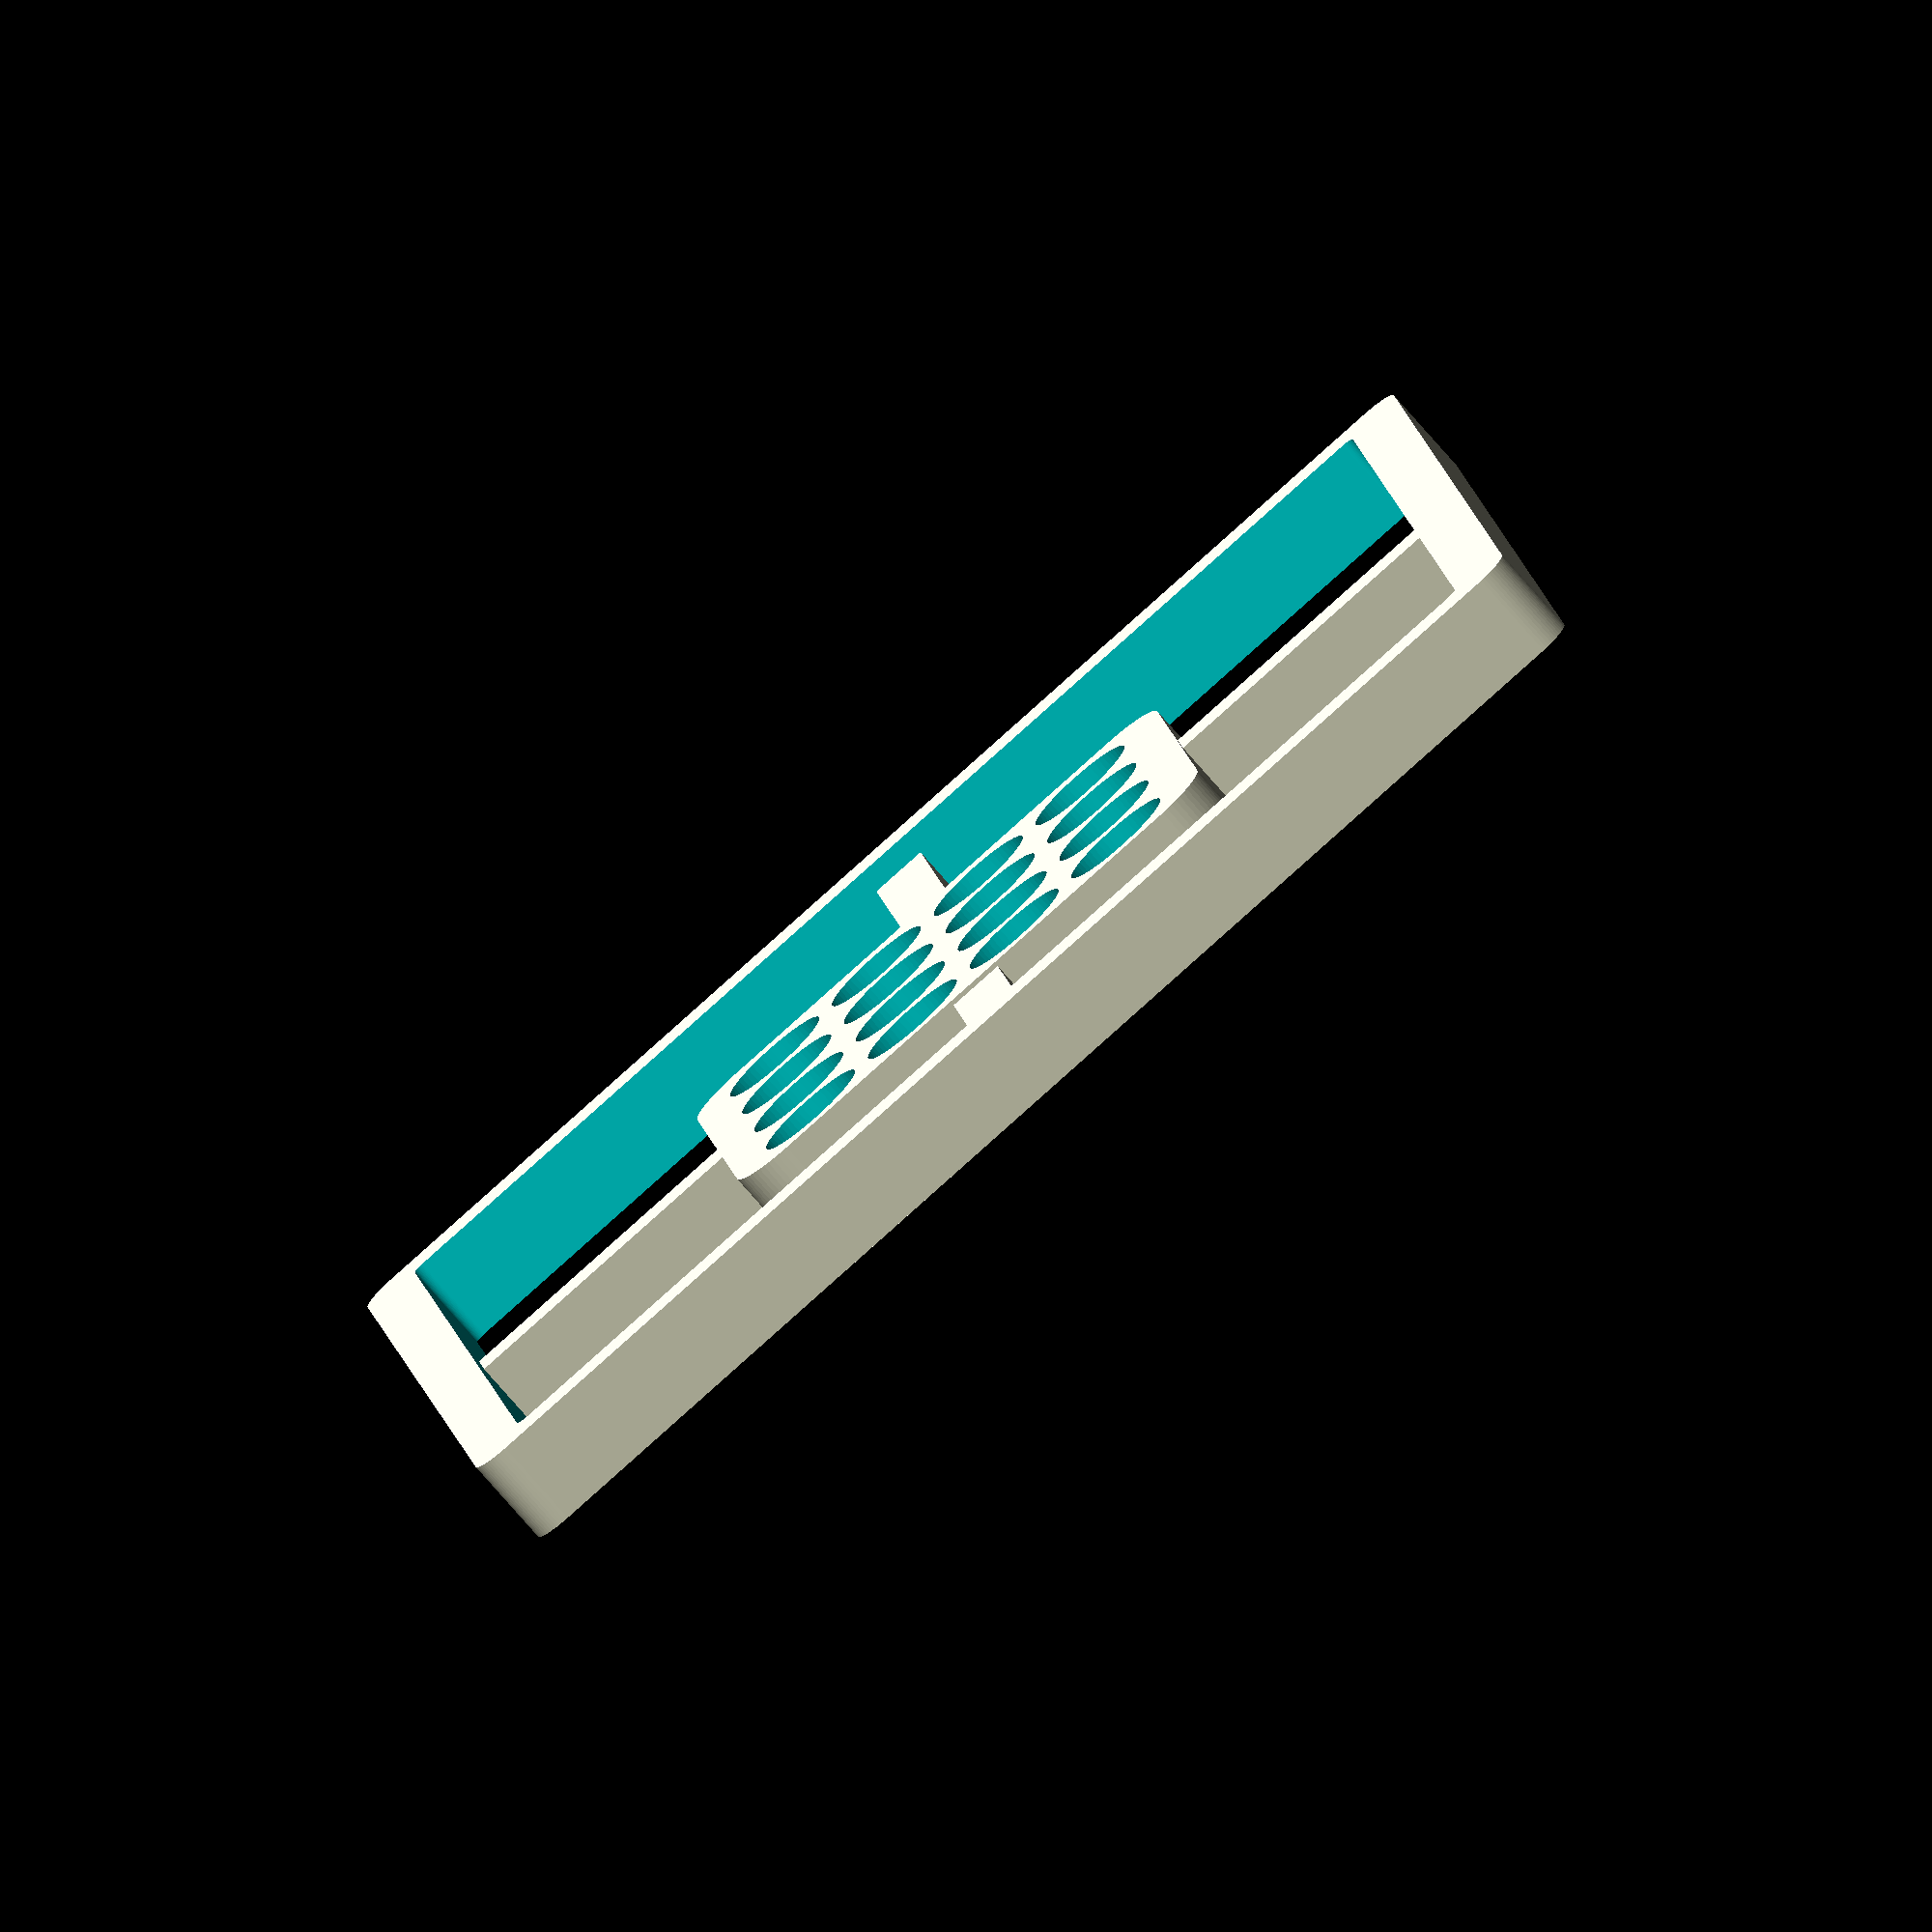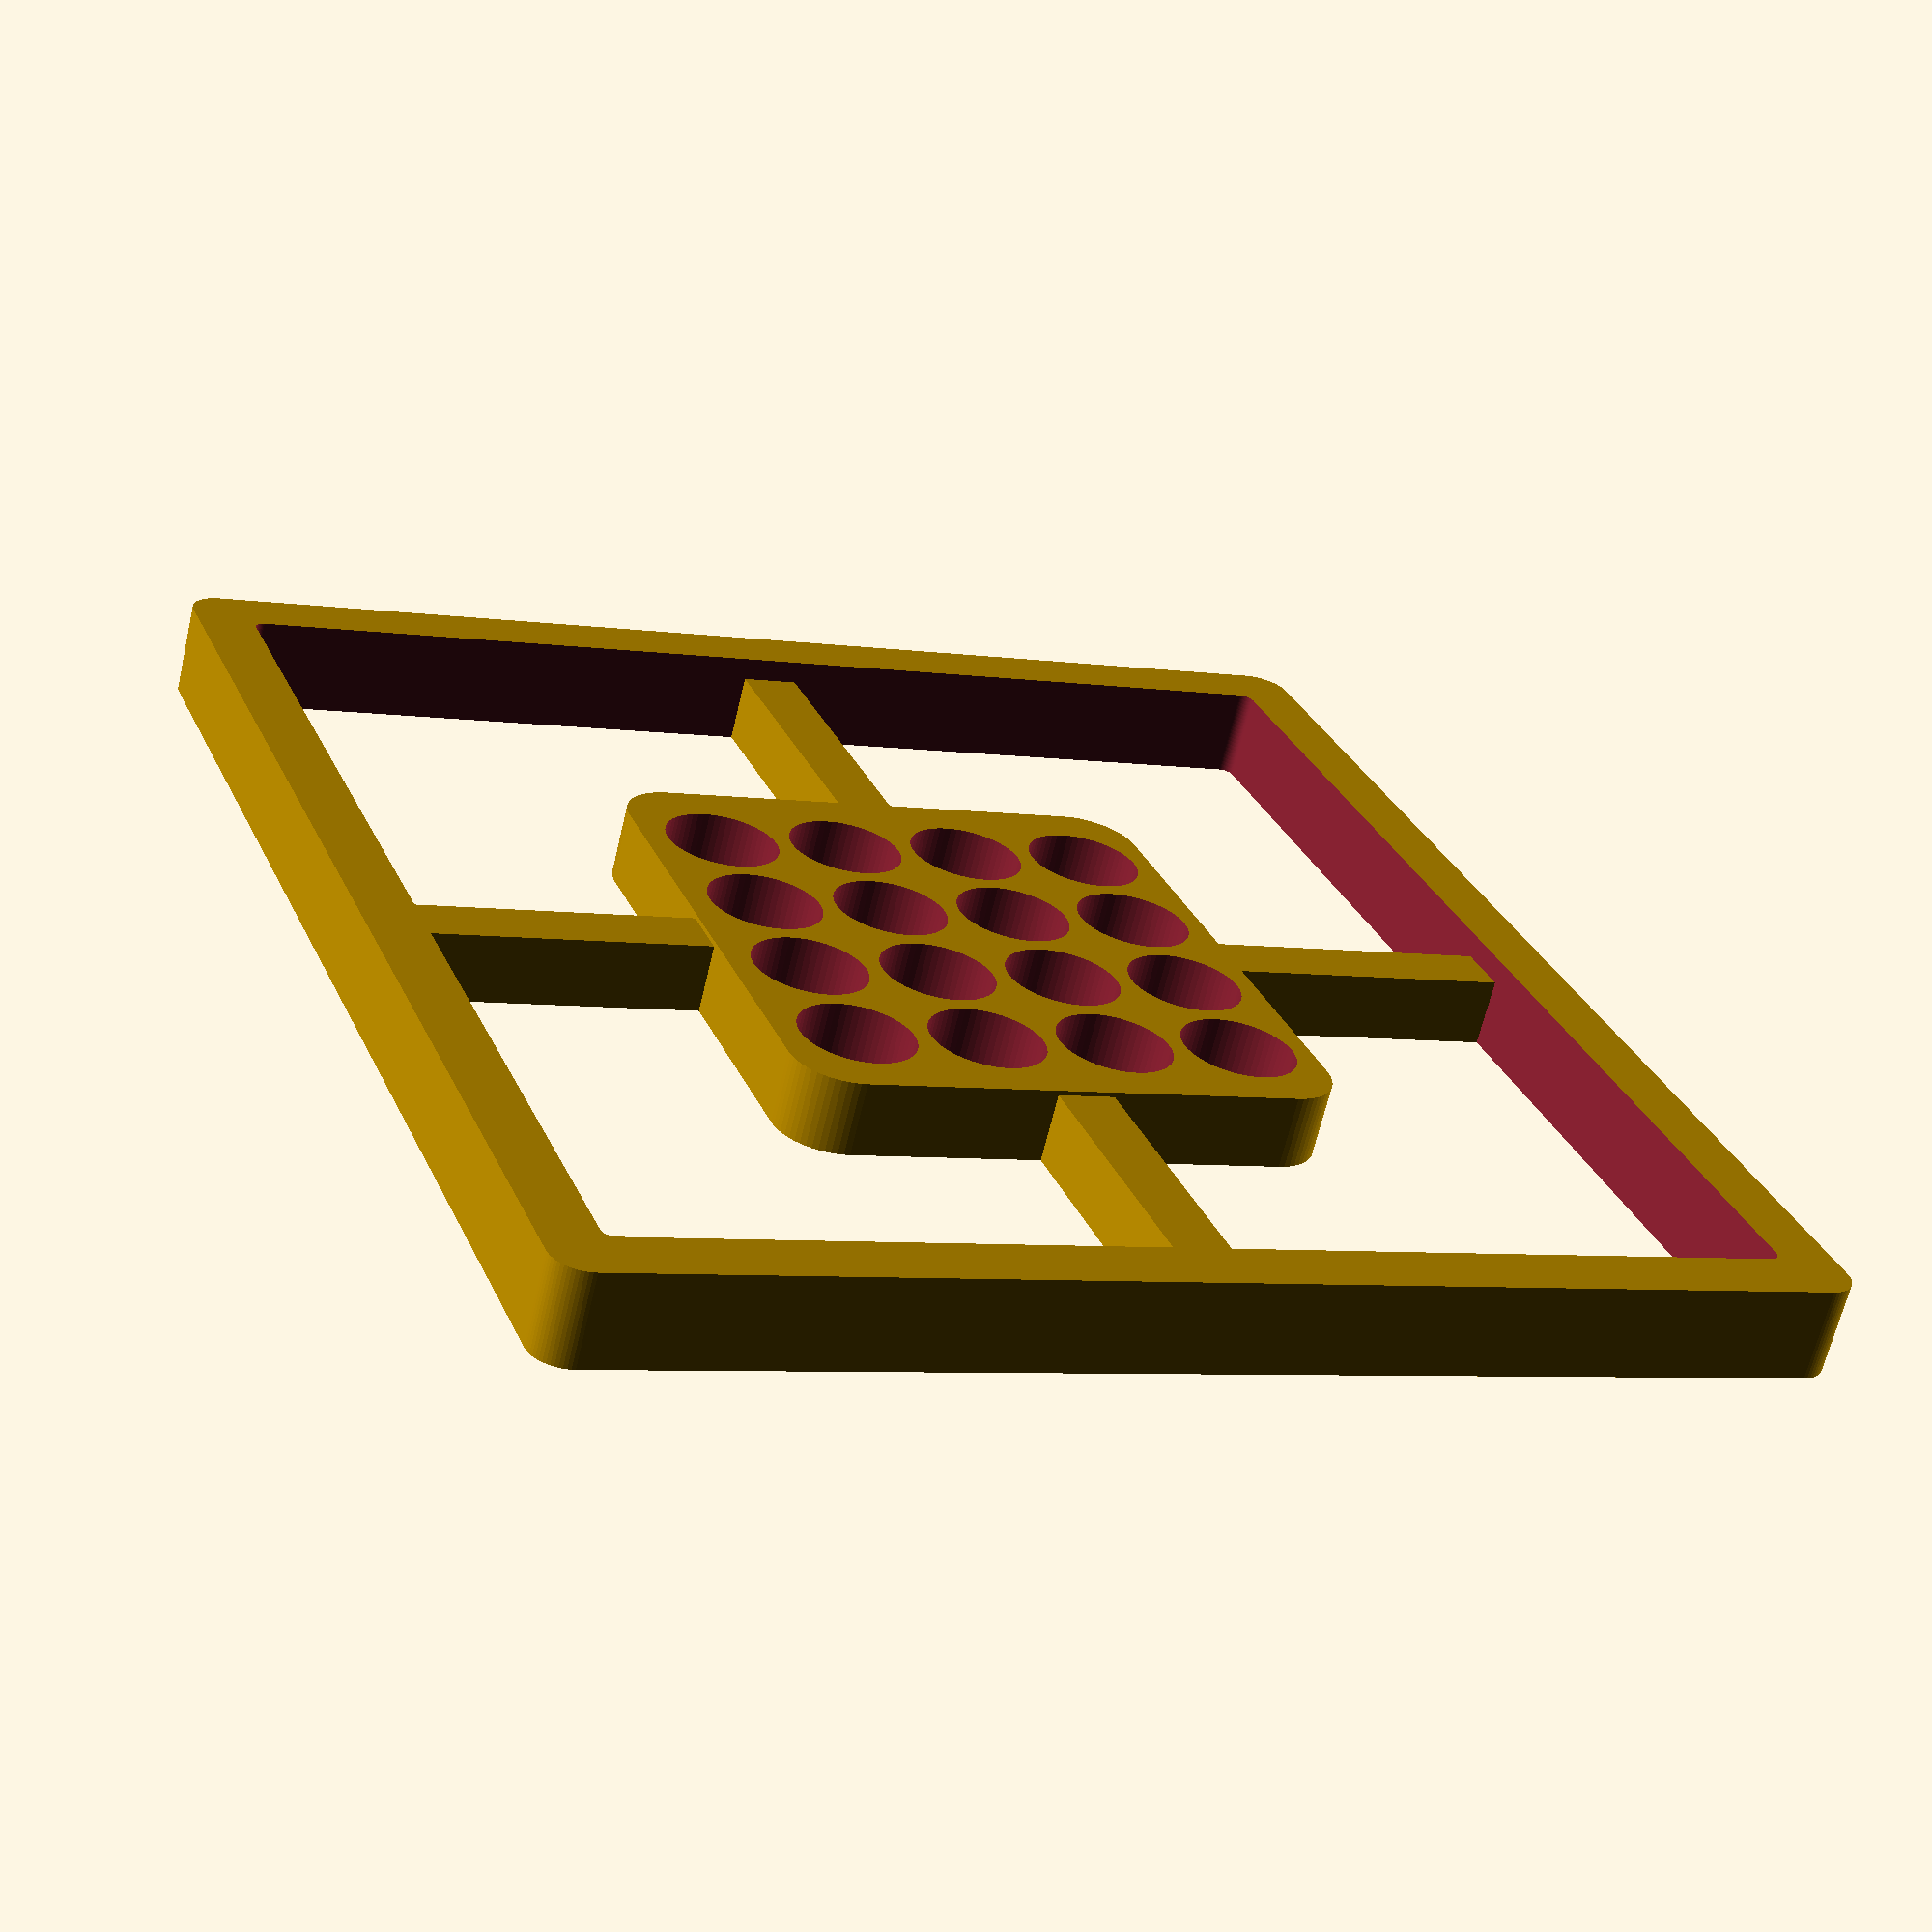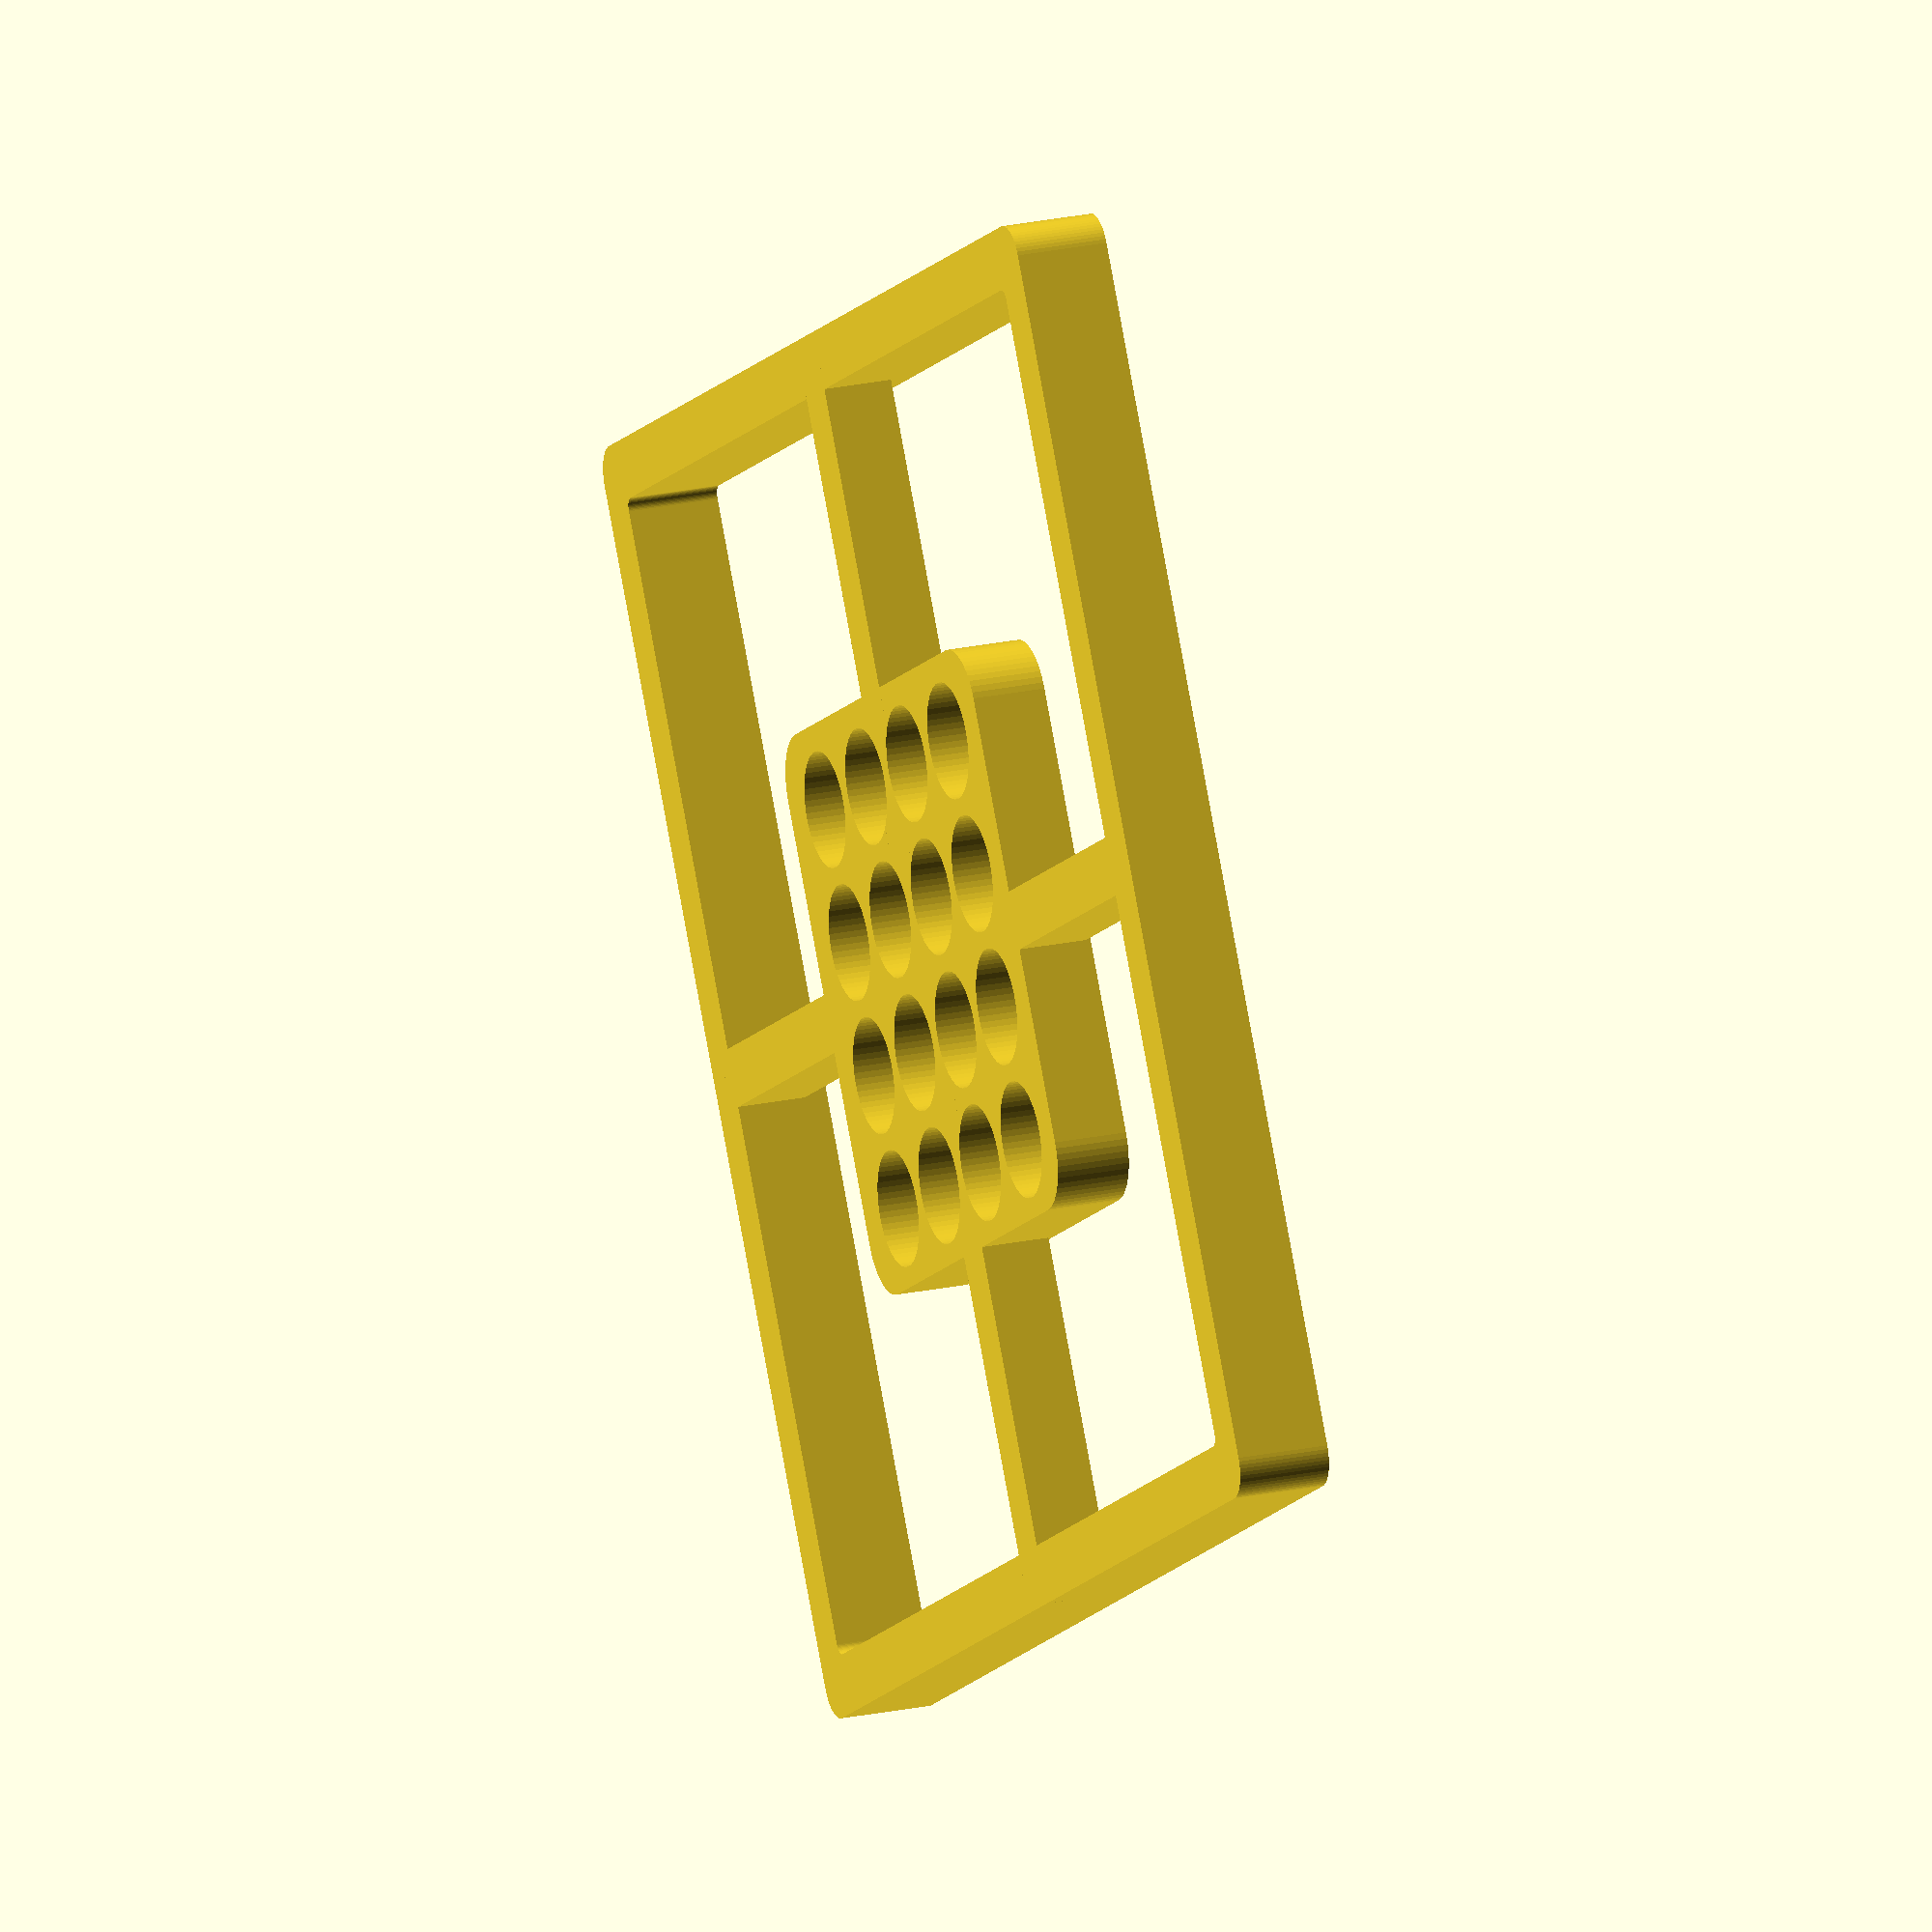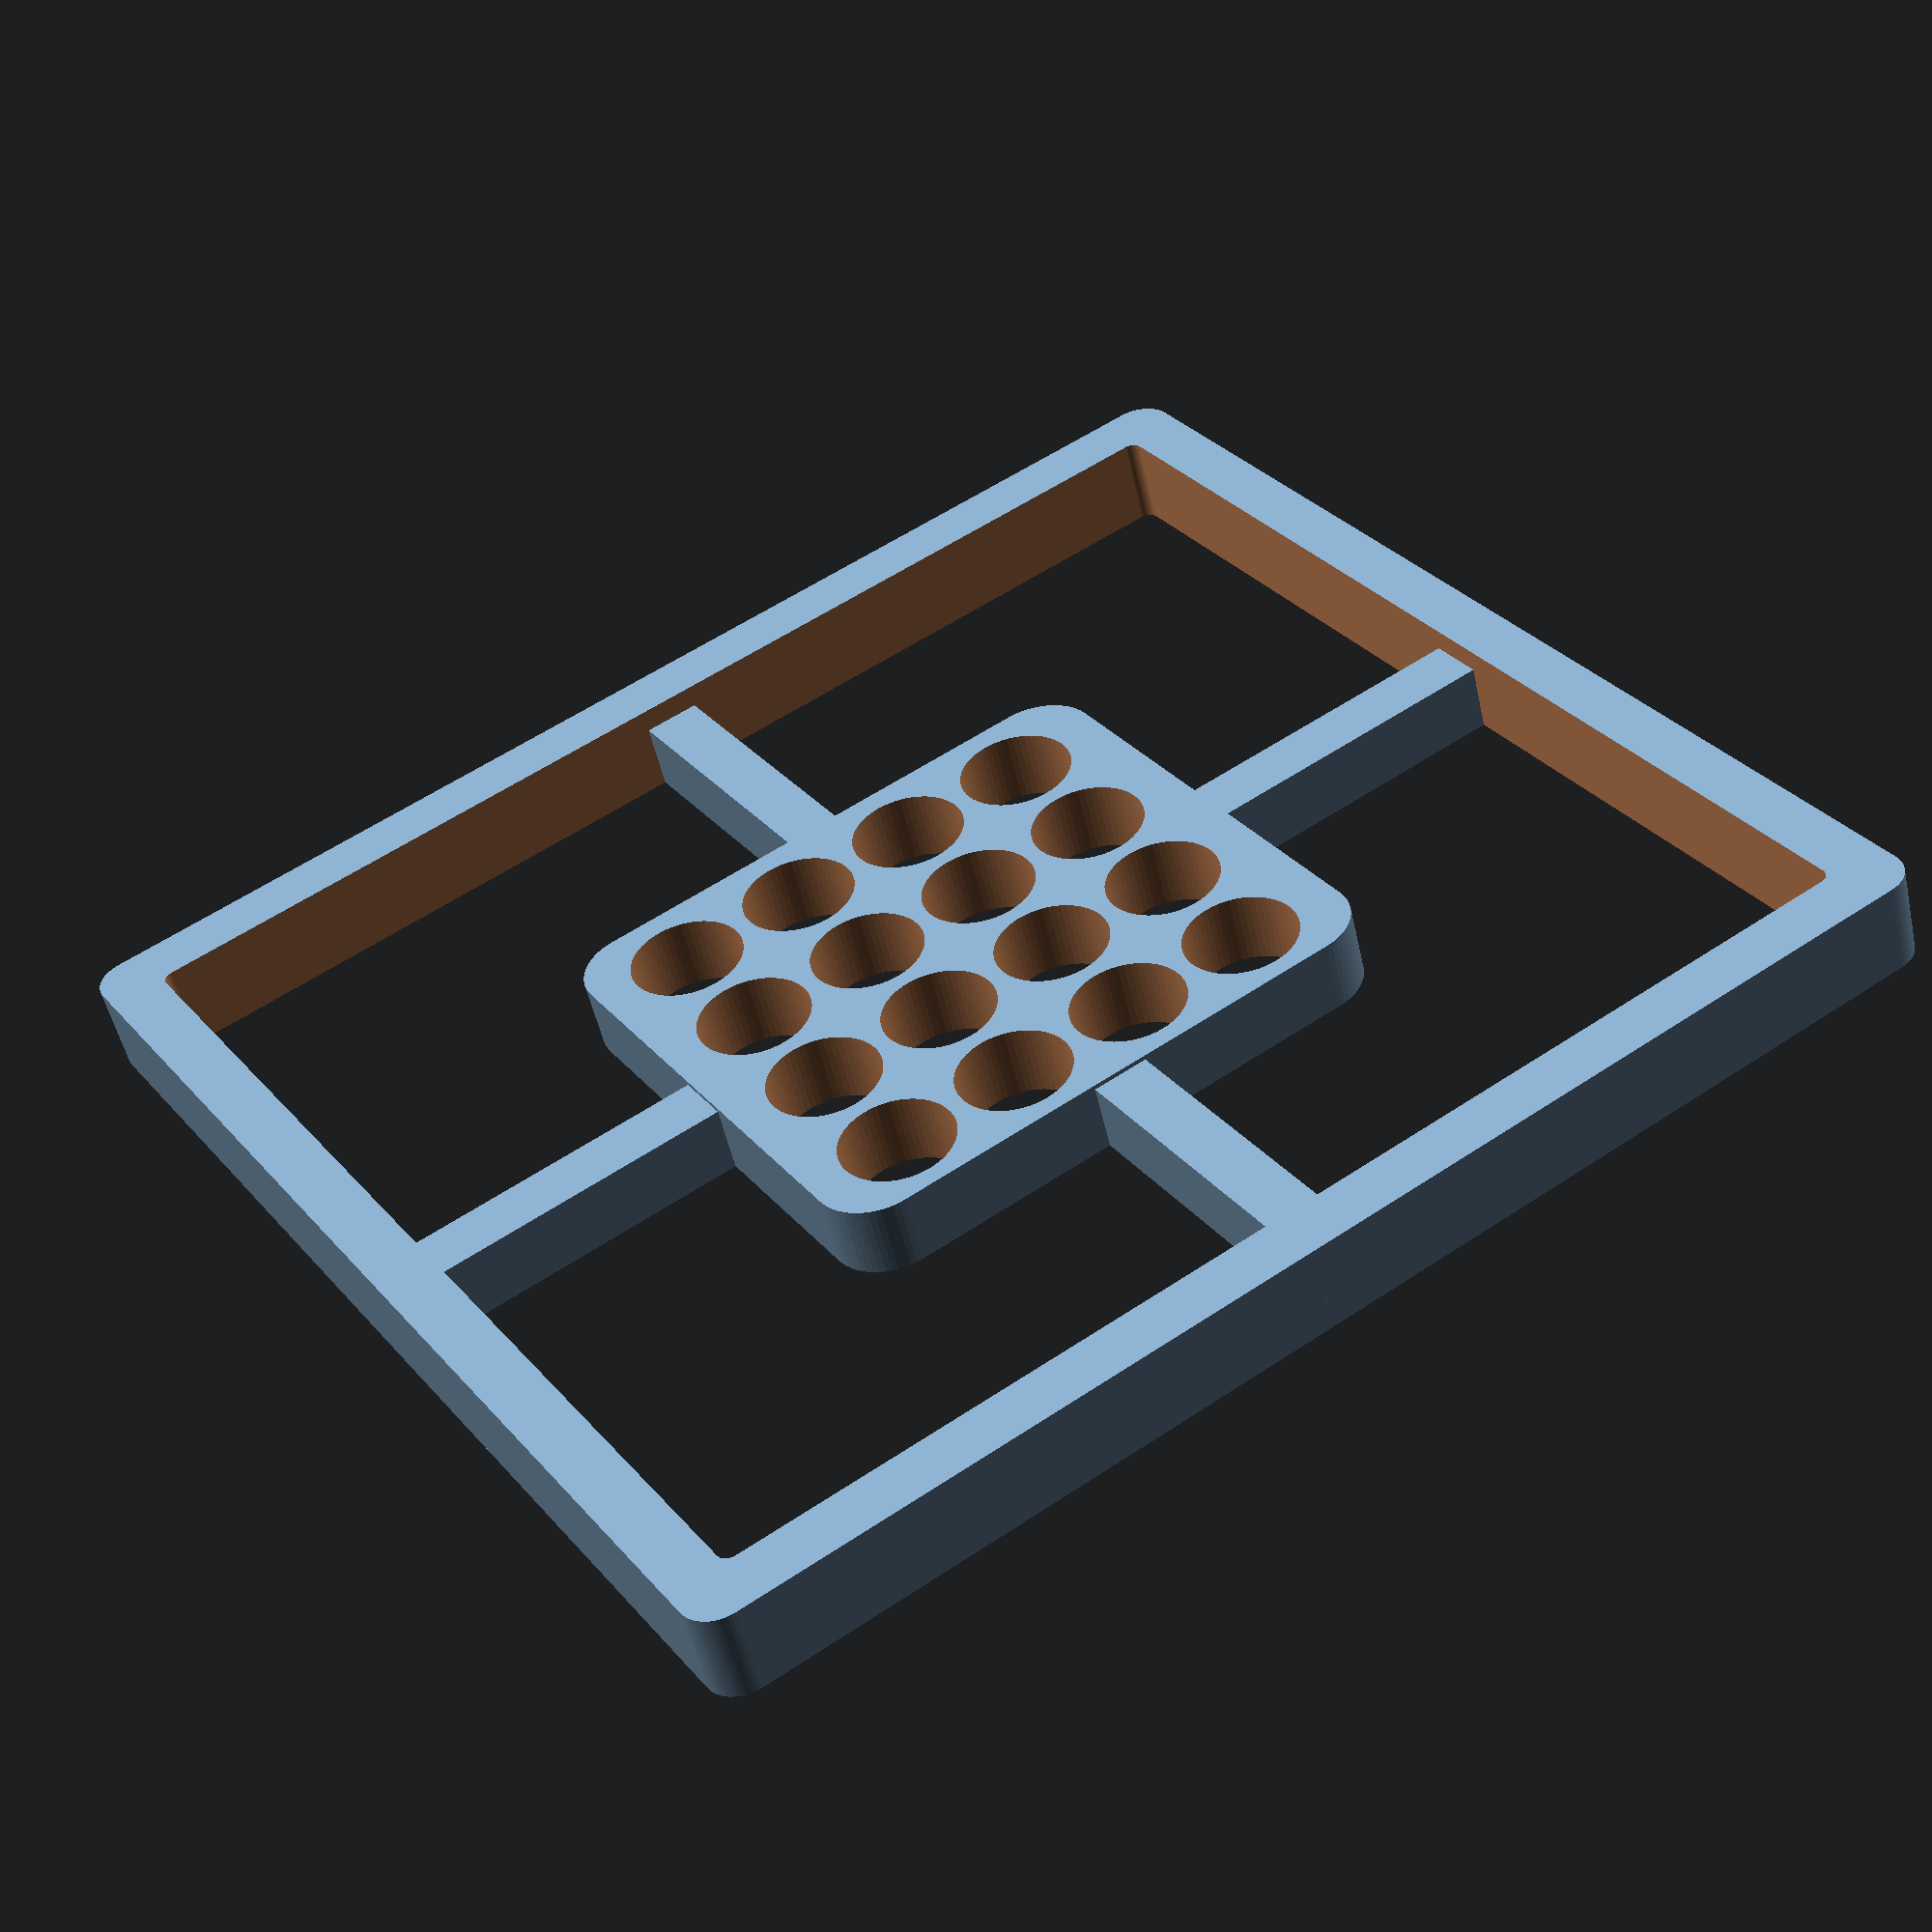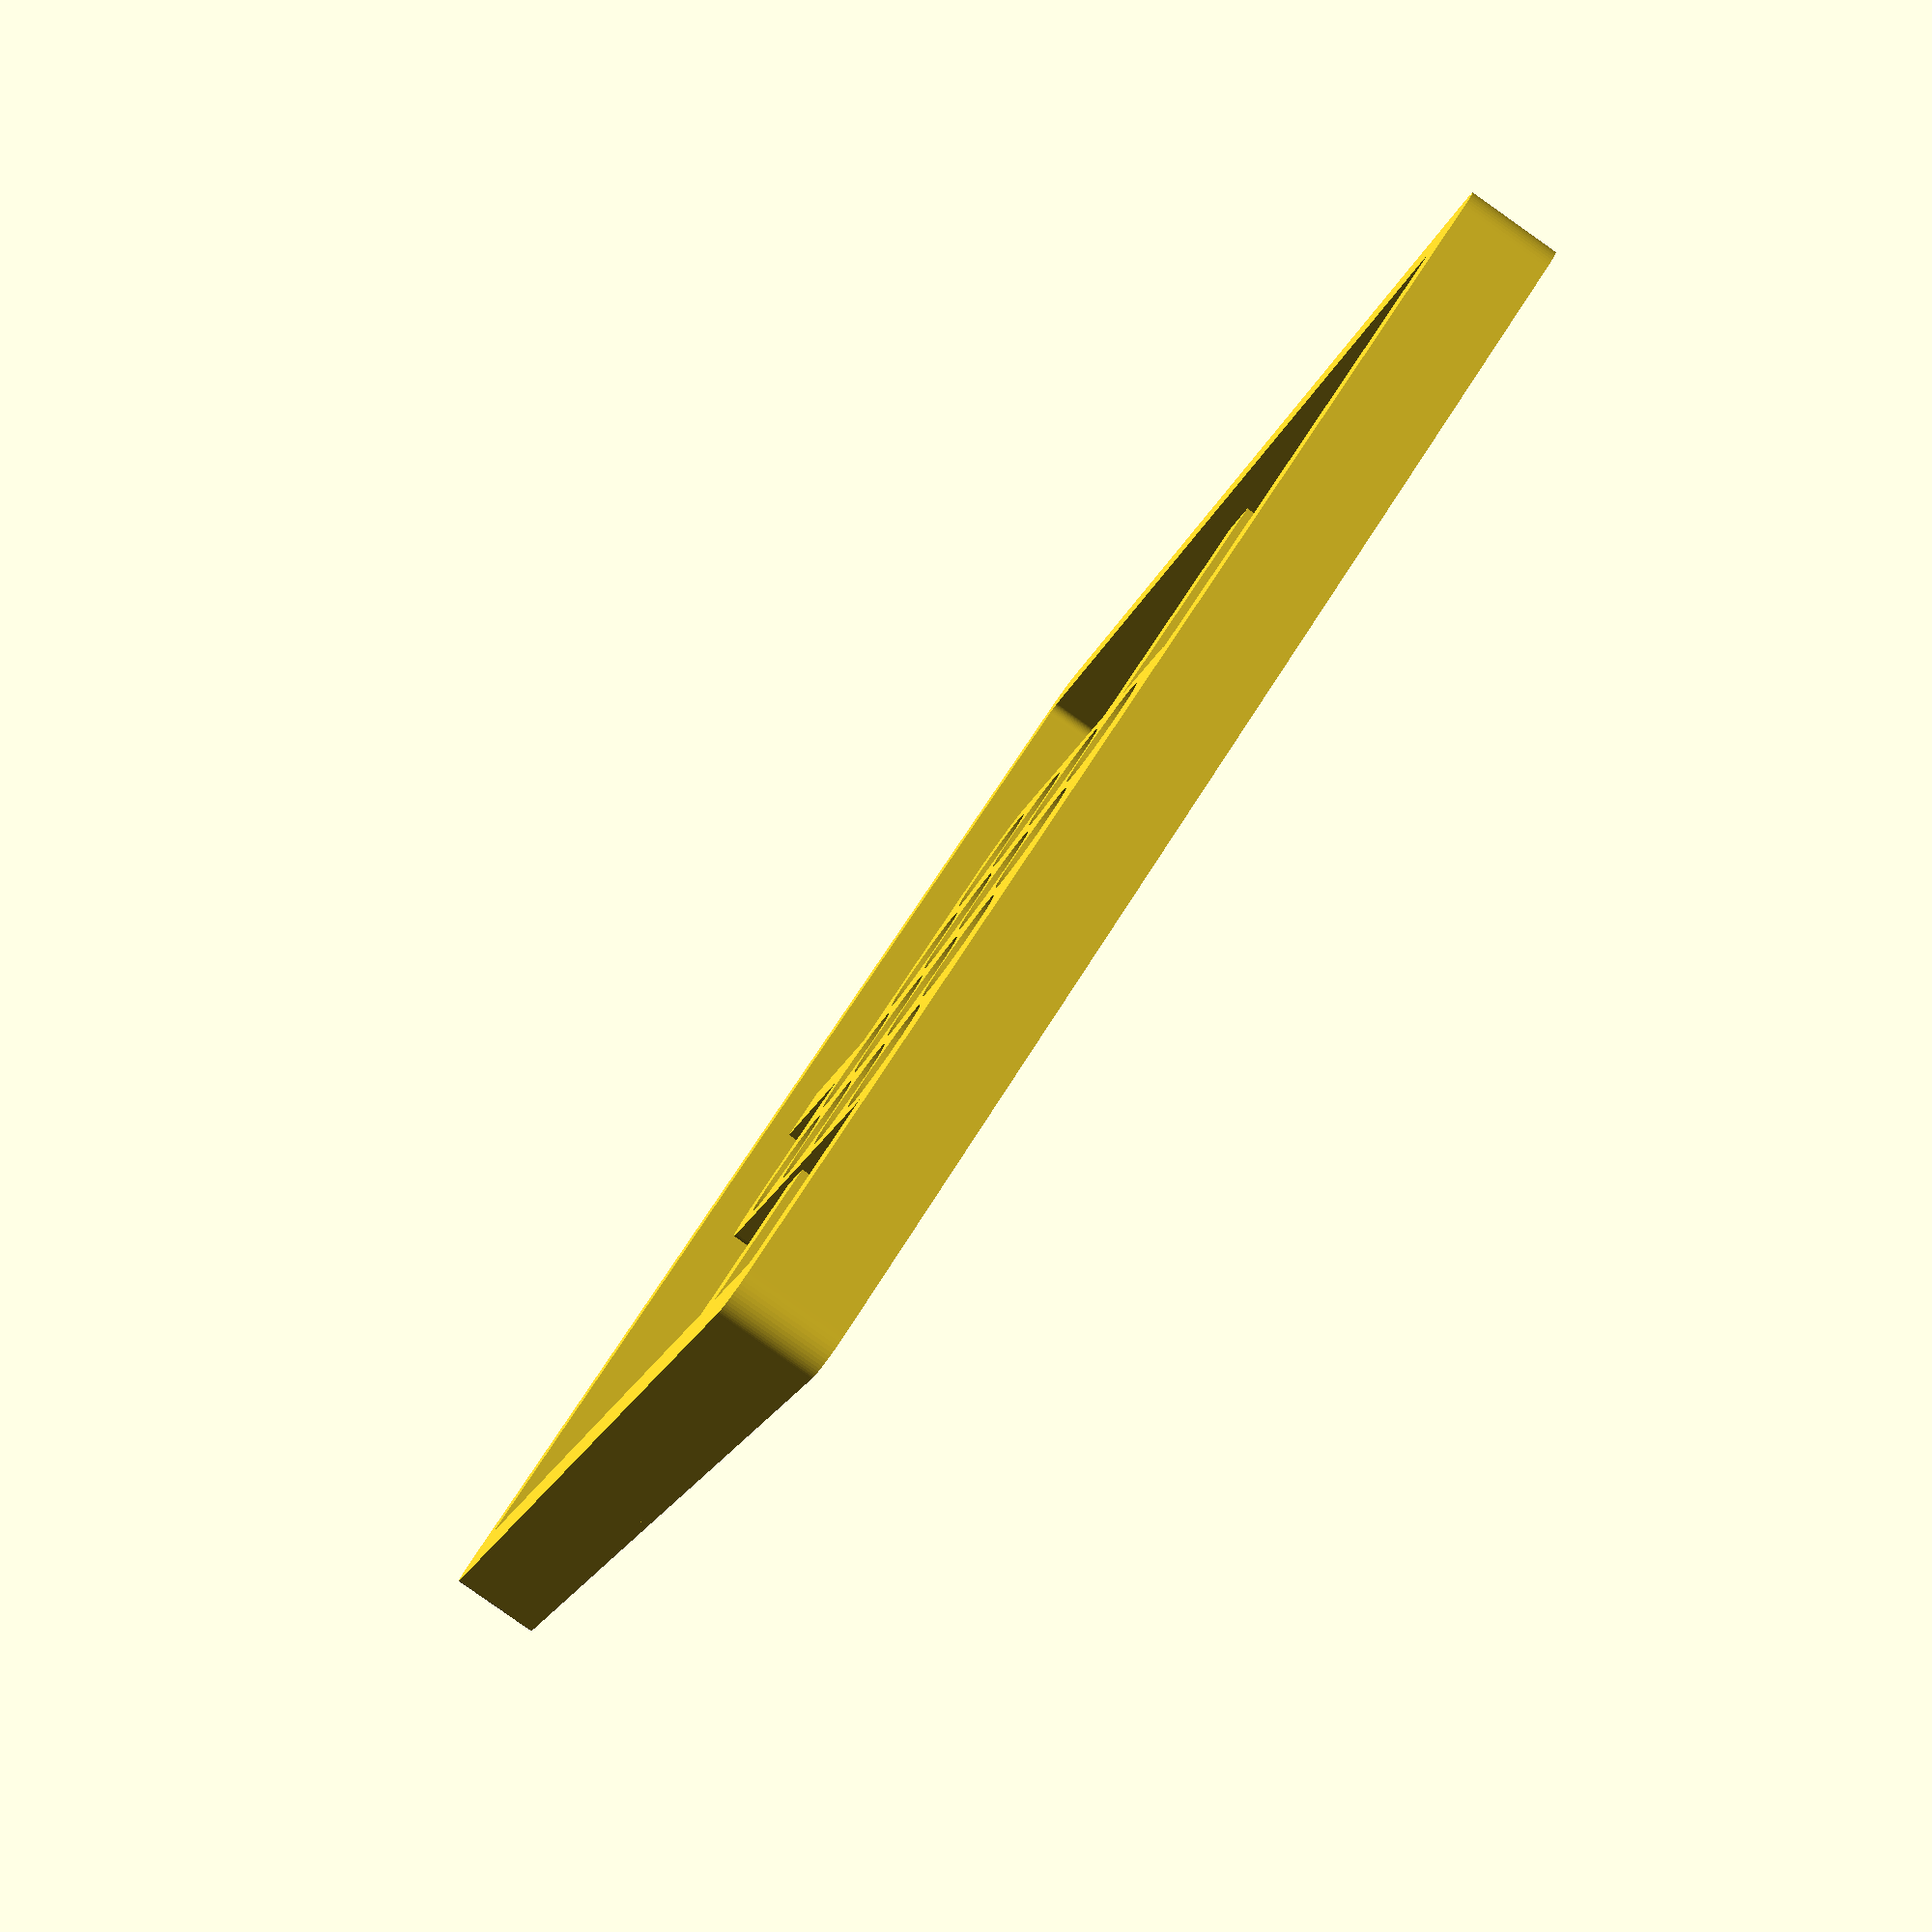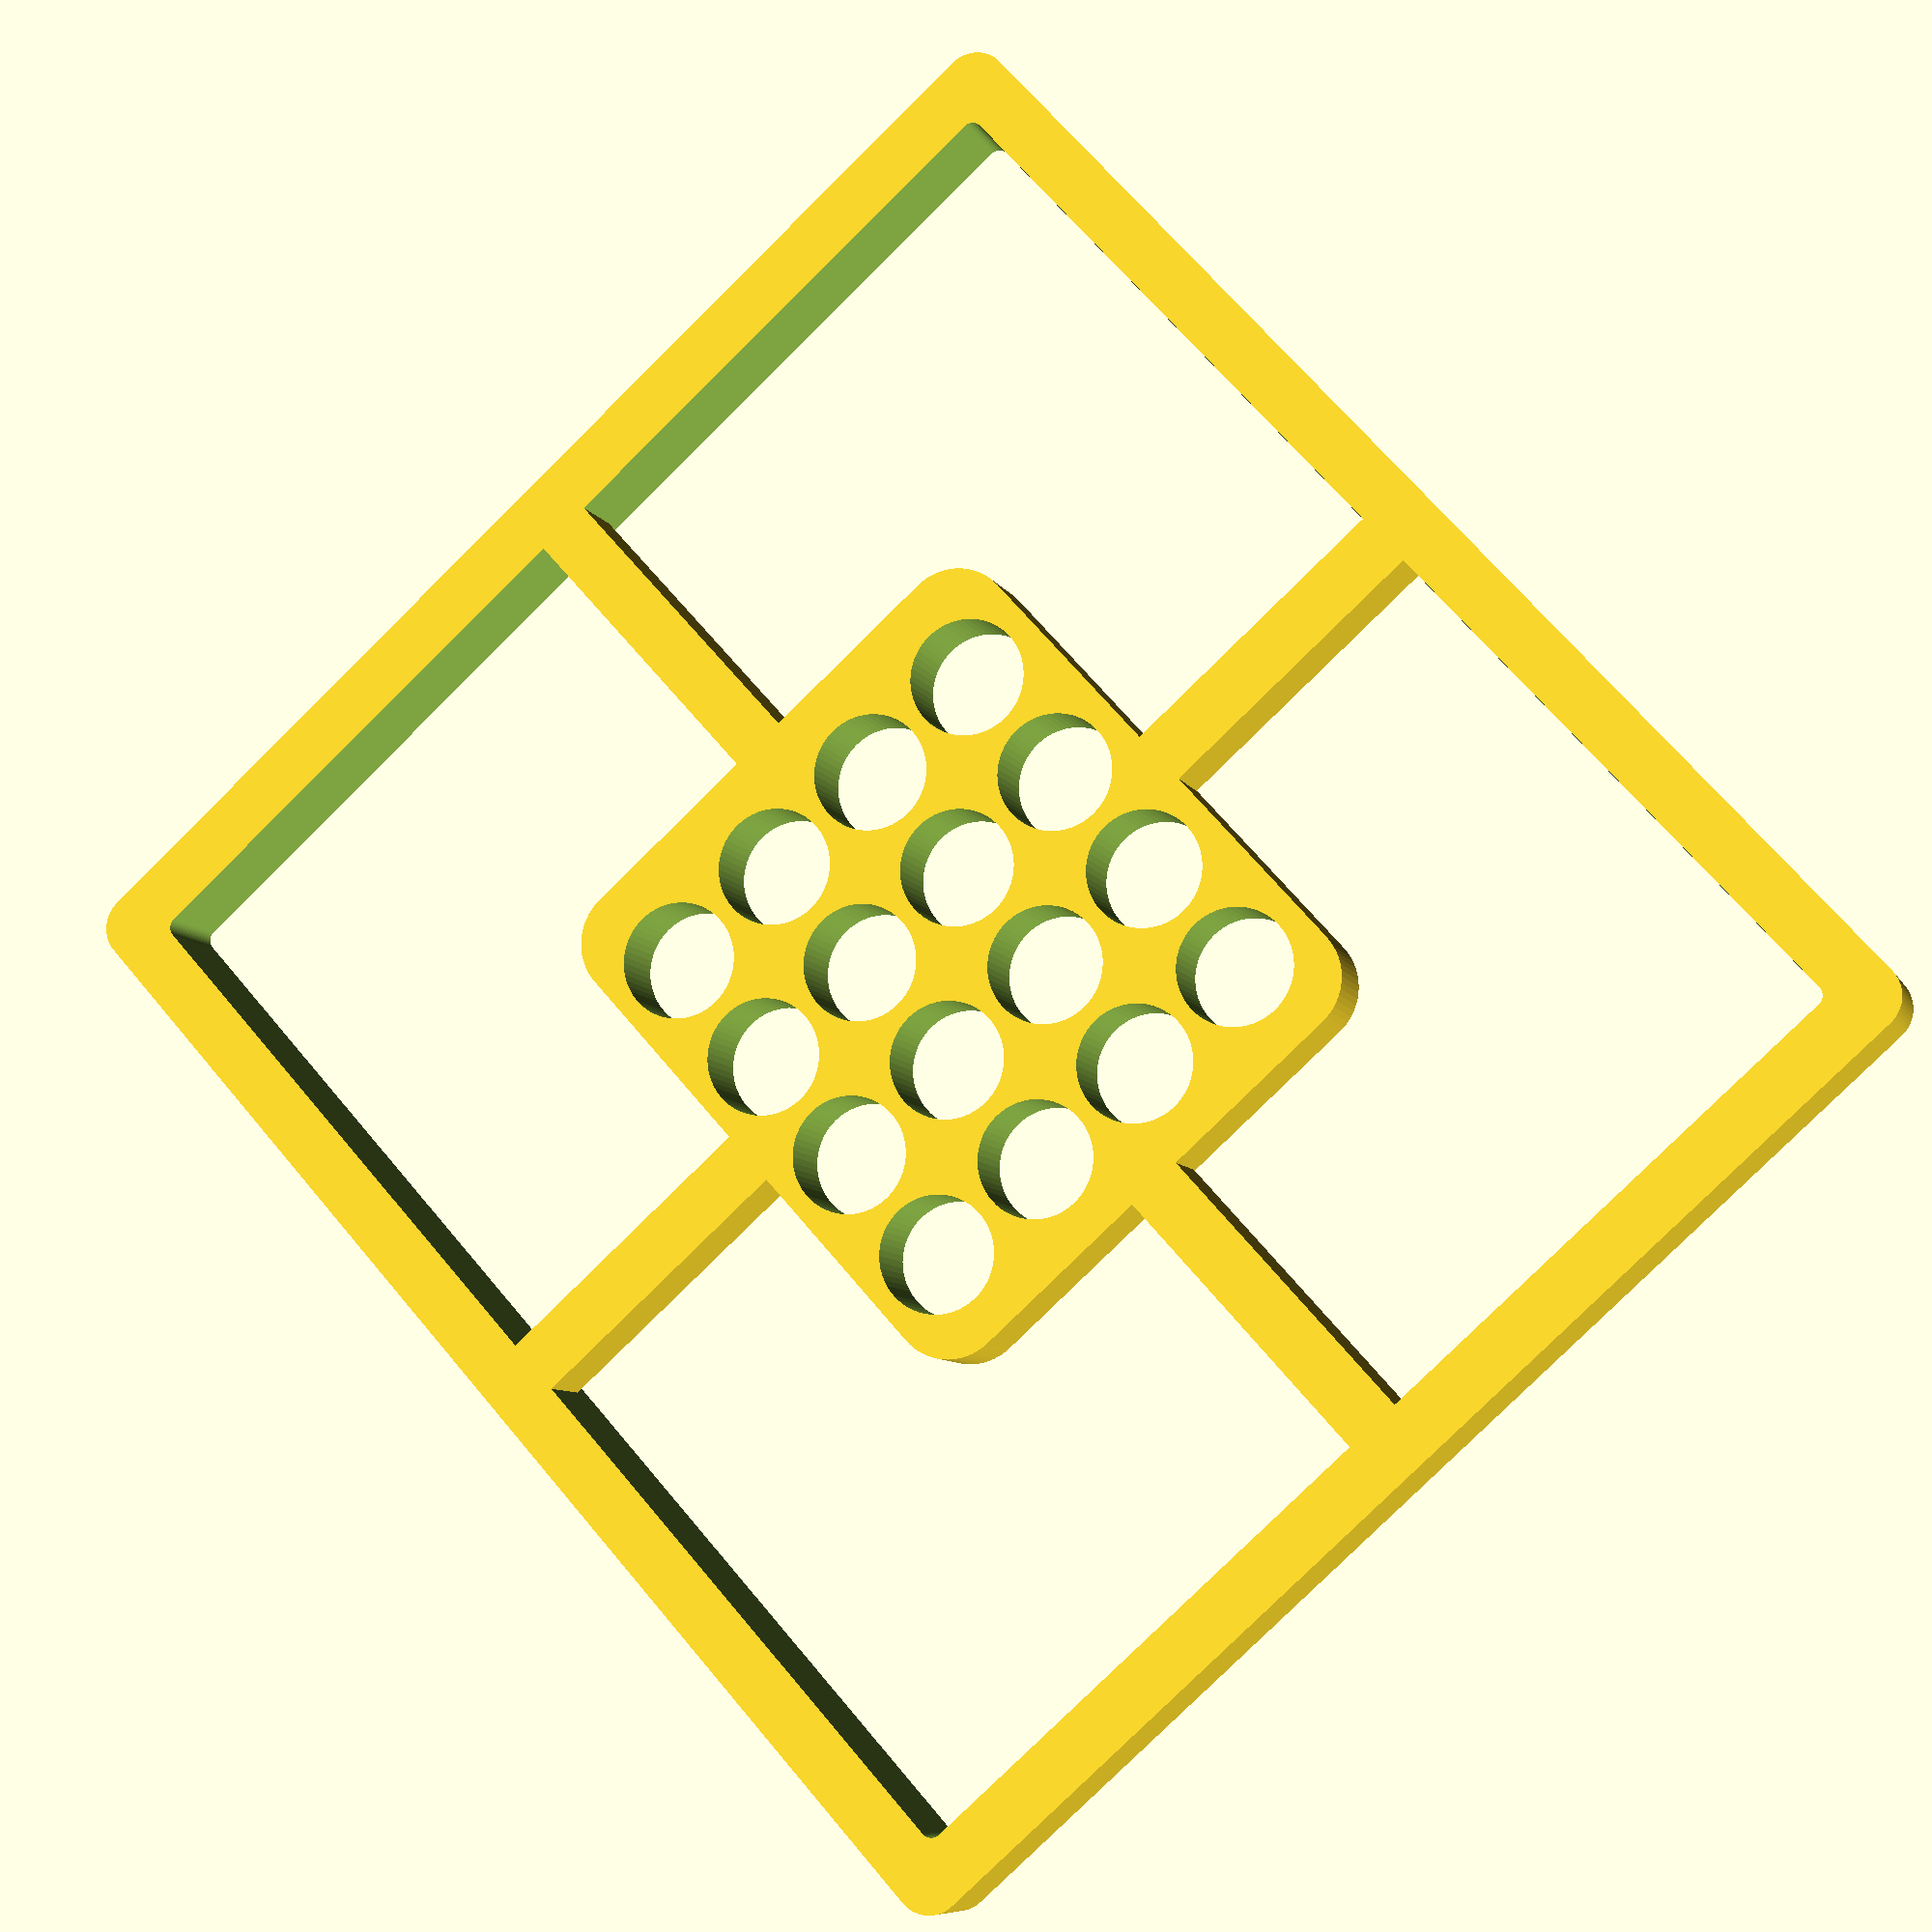
<openscad>
$fn=60;
union() {
    difference() {
        minkowski() {
            cube([55-3,58-3,2.],true);
            cylinder(d=3,h=2.,center=true);
        }
        minkowski() {
            cube([50-1,53-1,5.1],true);
            cylinder(d=1,h=2.5,center=true);
        }
        
    }
    difference() {
        union() {
            translate([0,0,0.4]) minkowski() {
                cube([24.2-5,26-5,3.2/2.],true);
                cylinder(d=5,h=3.2/2.,center=true);
            }
            translate([0,0,1-0.5]) cube([55,2.5,3],true);
            translate([0,0,1-0.5]) cube([2.5,55,3],true);
        }
        
        
        translate([0,0,-2-0.5-0.3]) cube([25.2,25.2,2],true);
        for (i=[1 : 4]) {
            for(j=[1:4]) {
                translate([-25/2+4+(25-2)/4*(i-1),
                    -25/2+4+(25-2)/4*(j-1),0]) cylinder(d=5.,h=10,center=true);
            }   
        }
        
    }
}

</openscad>
<views>
elev=78.1 azim=96.7 roll=221.2 proj=o view=wireframe
elev=65.1 azim=201.3 roll=166.7 proj=p view=wireframe
elev=157.7 azim=239.2 roll=110.5 proj=o view=wireframe
elev=231.9 azim=303.0 roll=347.5 proj=p view=wireframe
elev=264.8 azim=206.8 roll=305.2 proj=p view=wireframe
elev=188.3 azim=318.1 roll=162.9 proj=p view=wireframe
</views>
